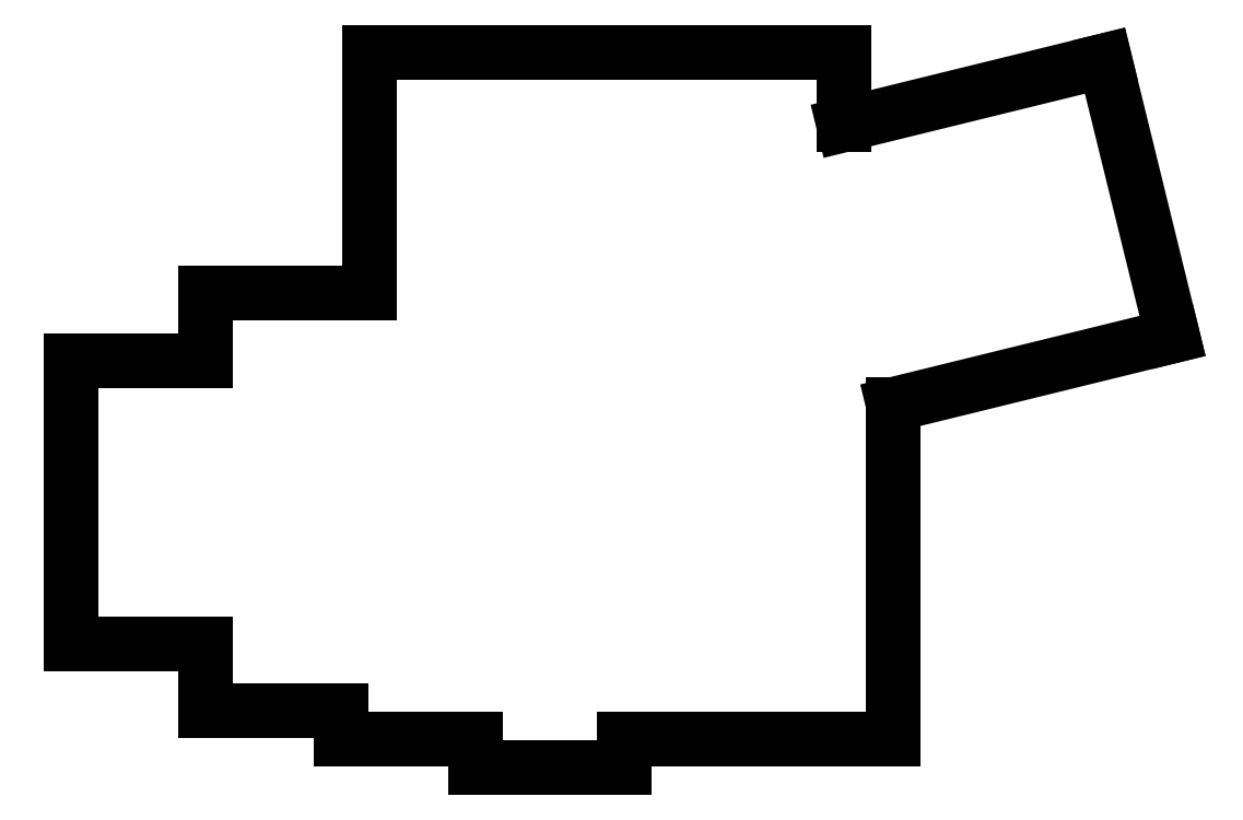
<metadata>
{"format":"dxf","ext":"dxf","renderer":"ezdxf+matplotlib","layout":"modelspace","background":"white","min_lineweight":24,"dpi":150}
</metadata>
<code>
0
SECTION
2
ENTITIES
0
LINE
8
0
10
81
20
7
11
119
21
7
0
LINE
8
0
10
119
20
7
11
119
21
54.28
0
LINE
8
0
10
119
20
54.28
11
158.4
21
63.96
0
LINE
8
0
10
158.4
20
63.96
11
148.9
21
102.8
0
LINE
8
0
10
148.9
20
102.8
11
112
21
93.75
0
LINE
8
0
10
112
20
93.75
11
112
21
104
0
LINE
8
0
10
112
20
104
11
45
21
104
0
LINE
8
0
10
45
20
104
11
45
21
70
0
LINE
8
0
10
45
20
70
11
22
21
70
0
LINE
8
0
10
22
20
70
11
22
21
60.5
0
LINE
8
0
10
22
20
60.5
11
3
21
60.5
0
LINE
8
0
10
3
20
60.5
11
3
21
20.5
0
LINE
8
0
10
3
20
20.5
11
22
21
20.5
0
LINE
8
0
10
22
20
20.5
11
22
21
11
0
LINE
8
0
10
22
20
11
11
41
21
11
0
LINE
8
0
10
41
20
11
11
41
21
7
0
LINE
8
0
10
41
20
7
11
60
21
7
0
LINE
8
0
10
60
20
7
11
60
21
3
0
LINE
8
0
10
60
20
3
11
81
21
3
0
LINE
8
0
10
81
20
3
11
81
21
7
0
ENDSEC
0
EOF

</code>
